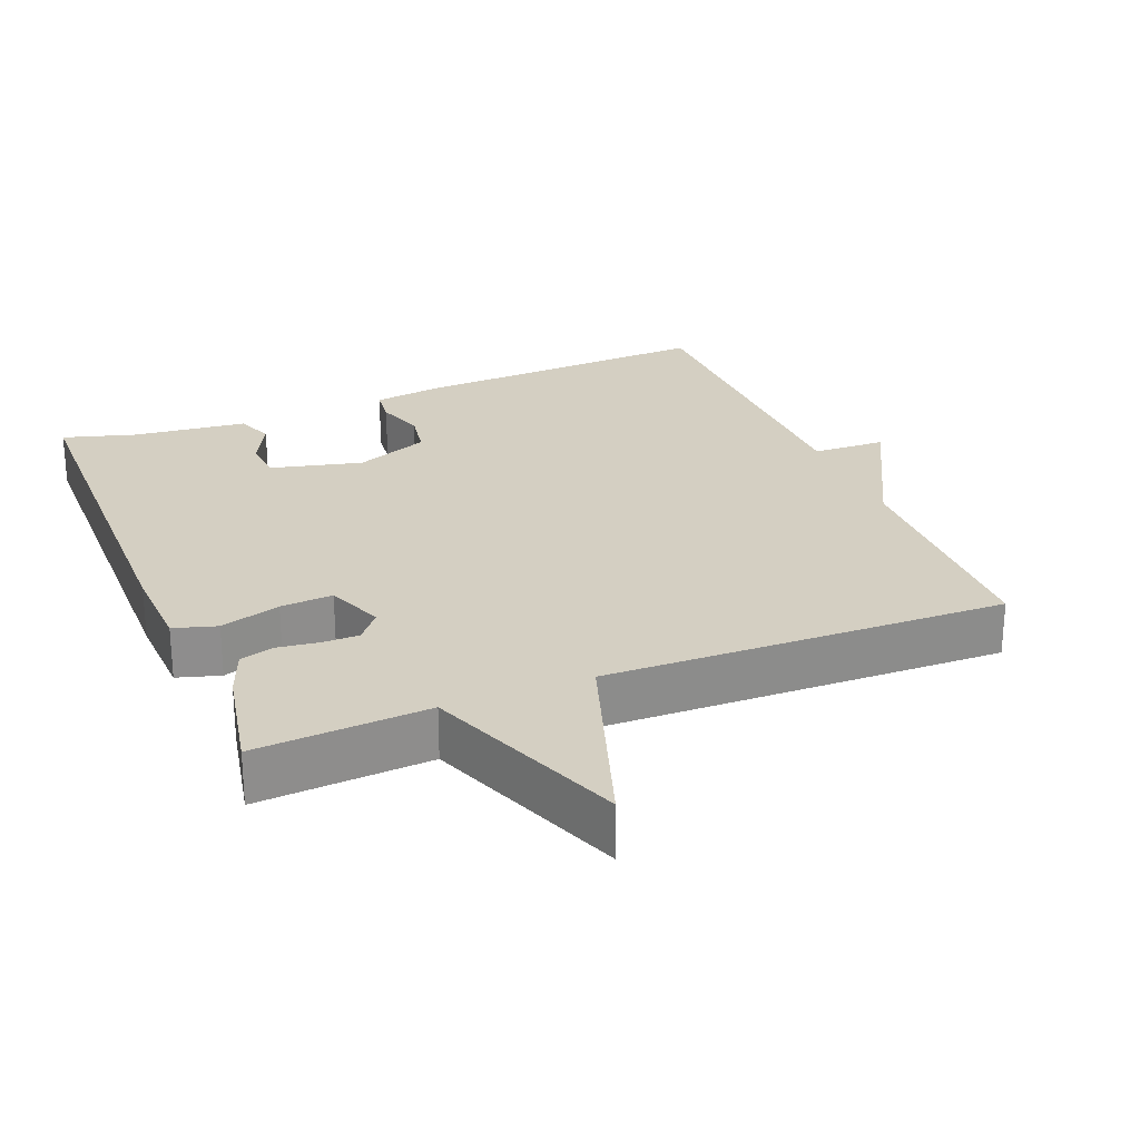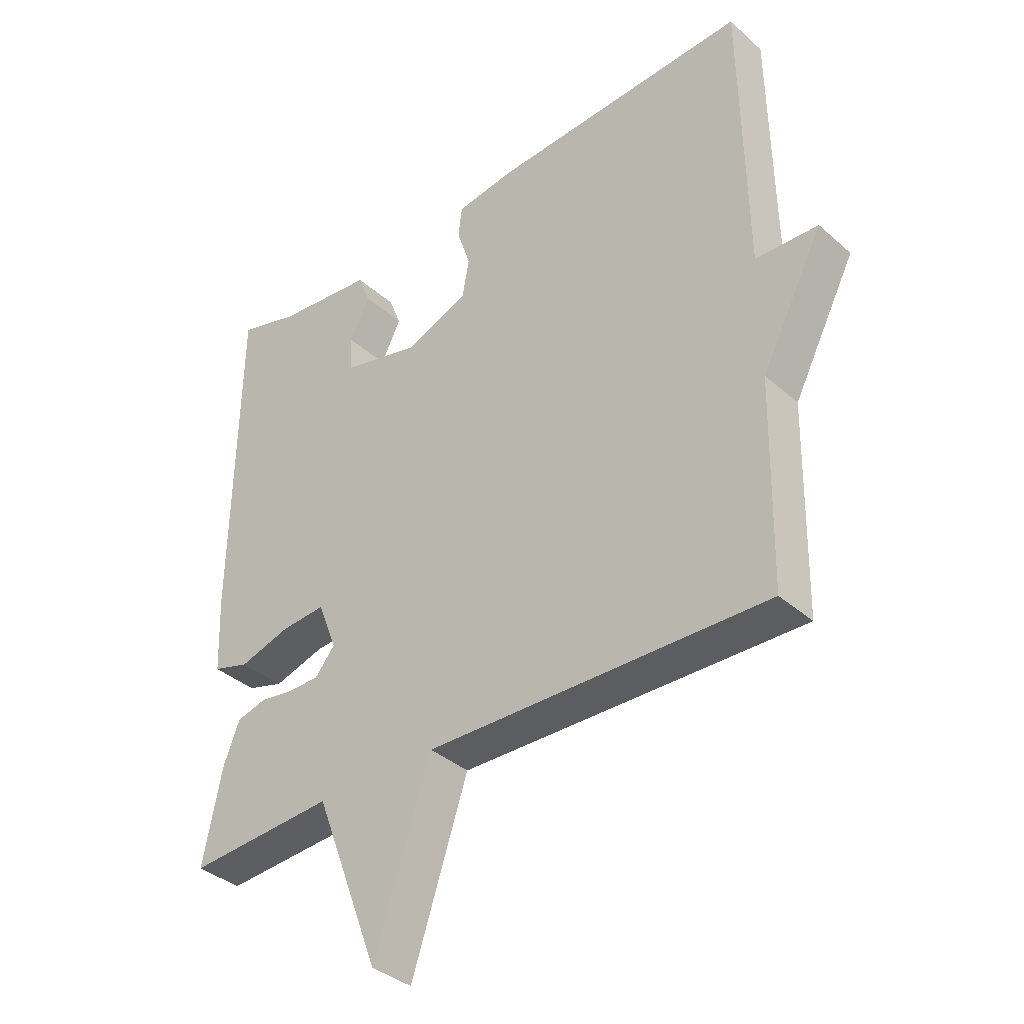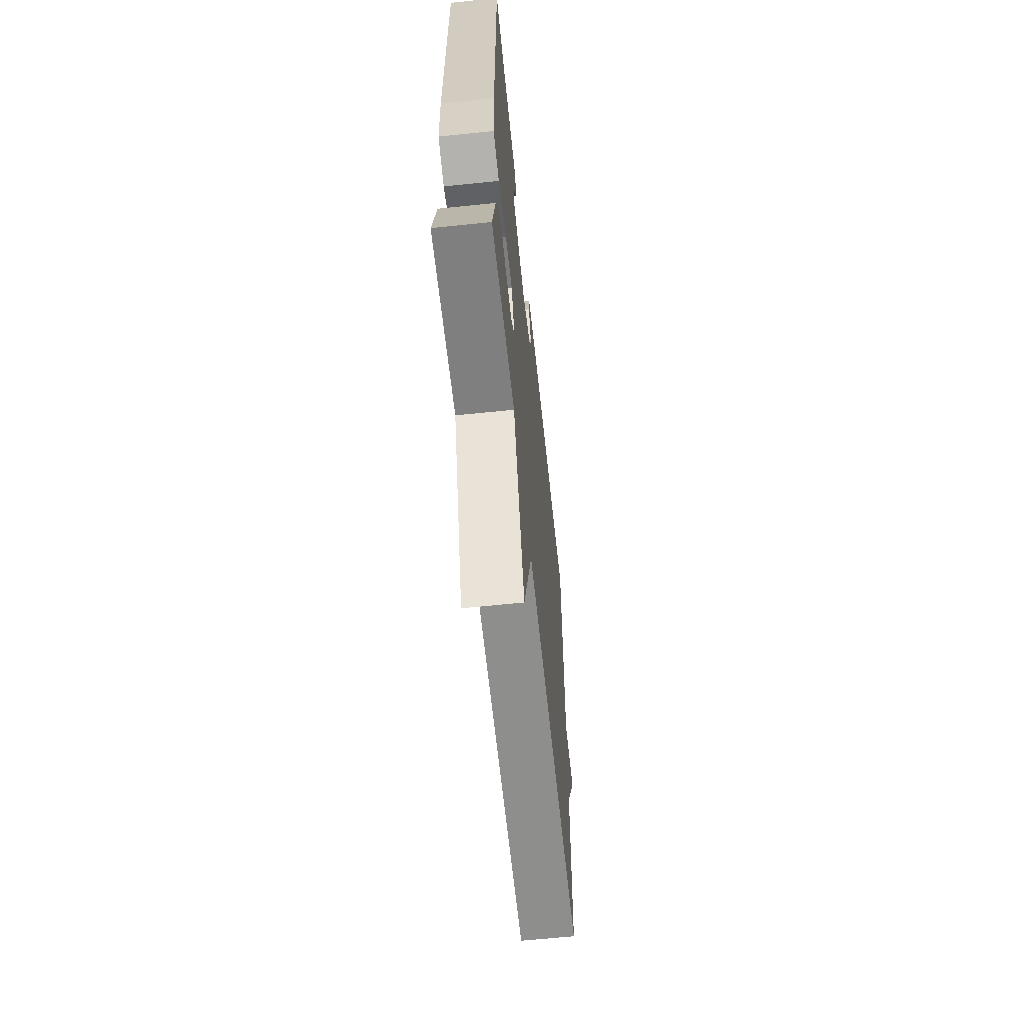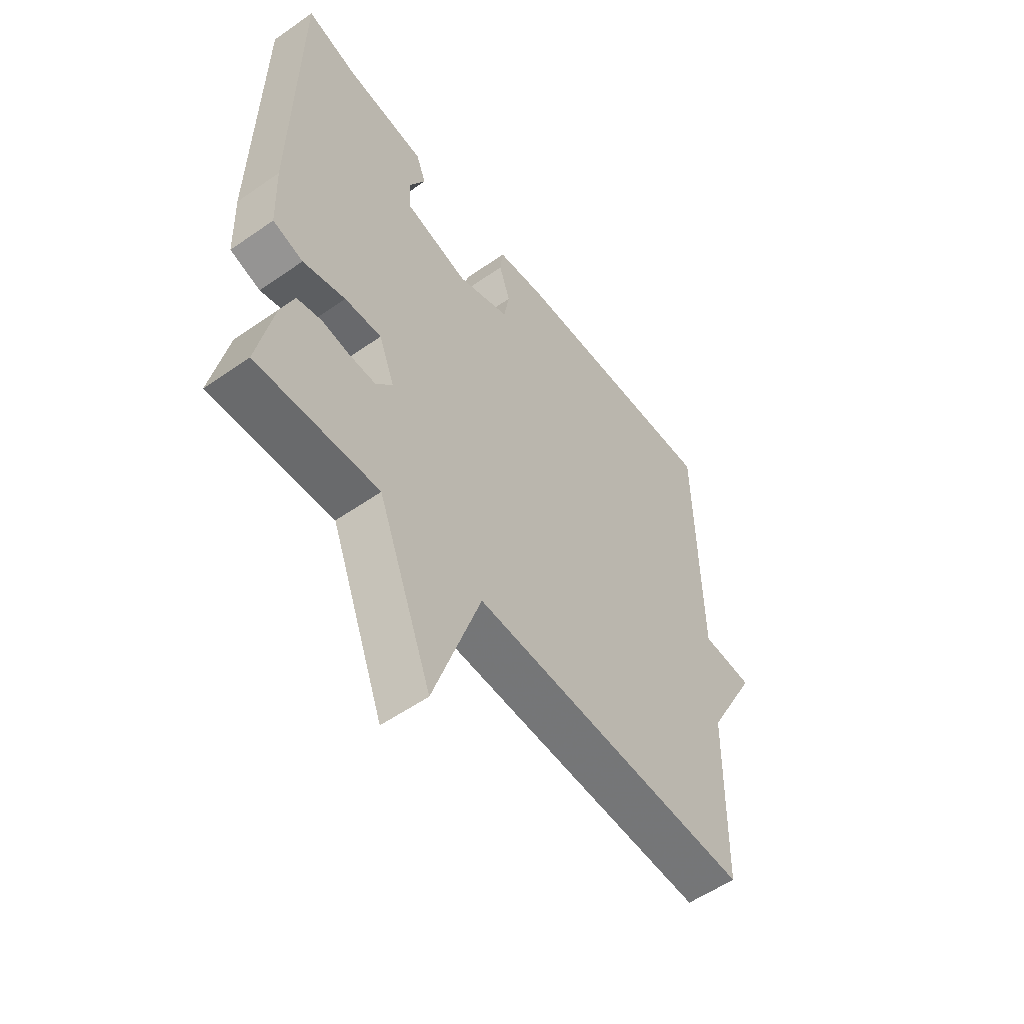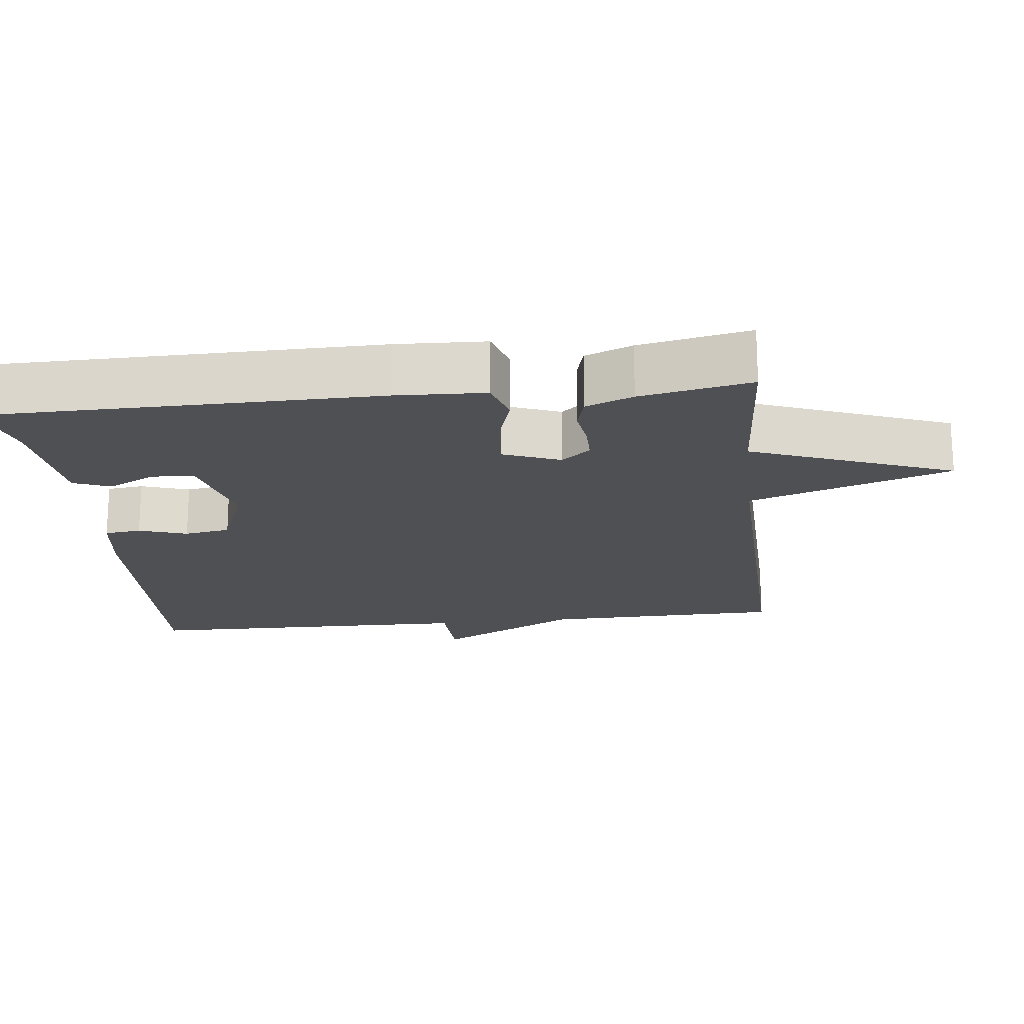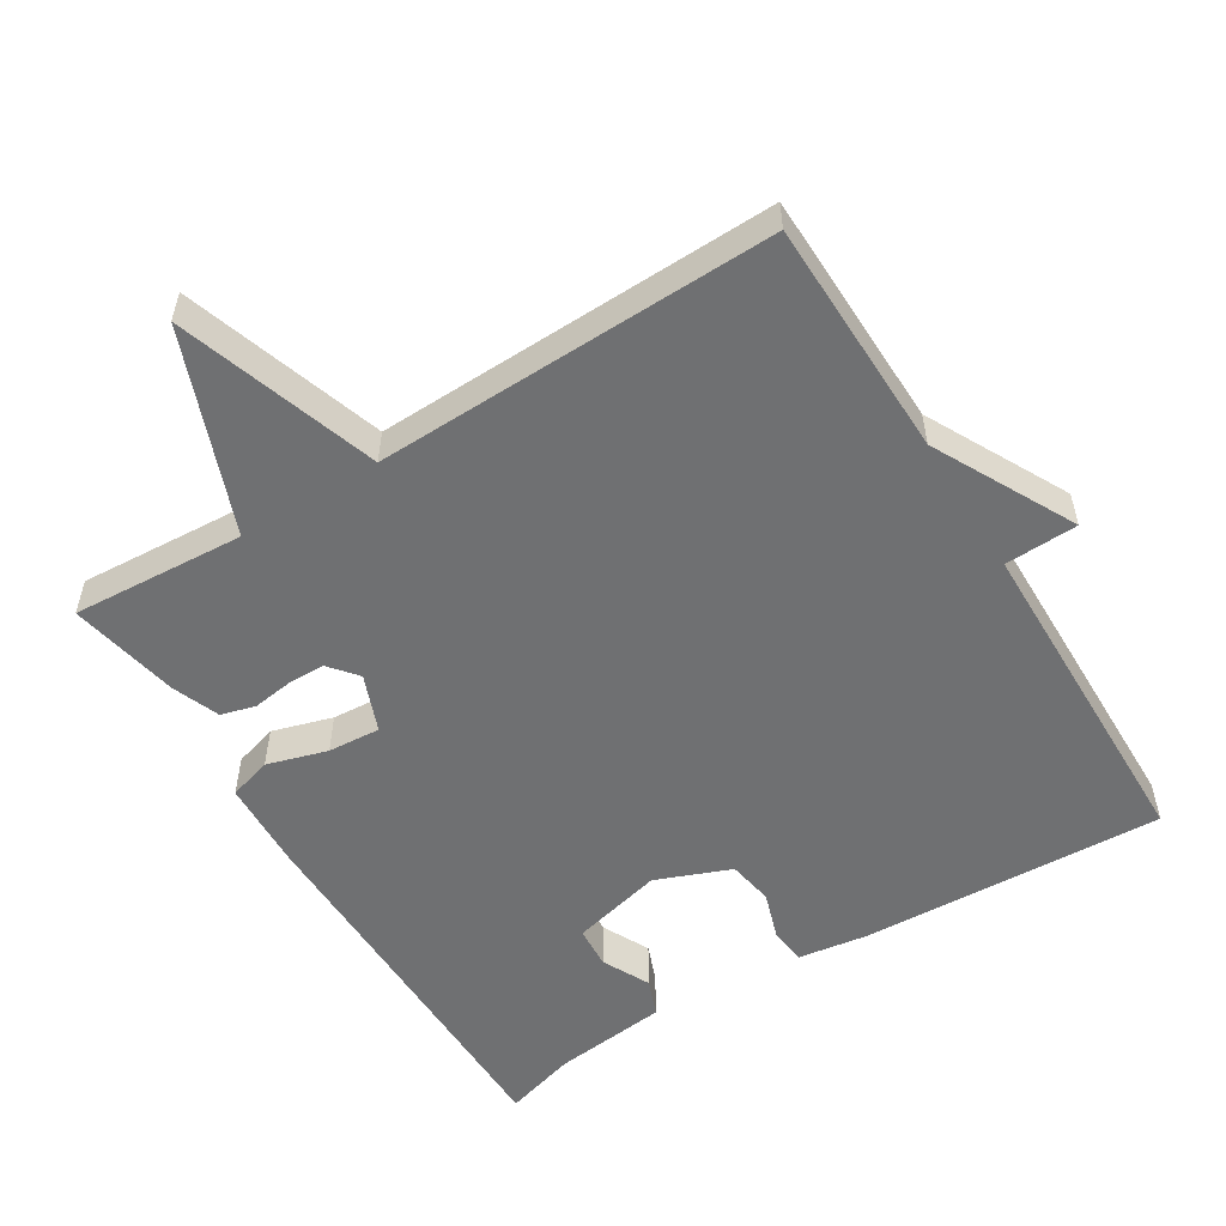
<metadata>
{"format":"obj","ext":"obj","renderer":"f3d","projection":"perspective","resolution":1024,"background":"white","views":[{"elev":25.7,"azim":157.9,"up":"+Y"},{"elev":-37.0,"azim":-138.4,"up":"+Z"},{"elev":-63.4,"azim":96.0,"up":"+Z"},{"elev":-55.6,"azim":126.3,"up":"+Z"},{"elev":-19.2,"azim":96.4,"up":"+Y"},{"elev":-54.8,"azim":-148.4,"up":"+Y"}]}
</metadata>
<code>
v 0.5 0.07 0.5
v 0.507 0.07 -0.042
v 0.502 0.07 -0.167
v 0.442 0.07 -0.185
v 0.358 0.07 -0.16
v 0.285 0.07 -0.155
v 0.254 0.07 -0.235
v 0.287 0.07 -0.275
v 0.339 0.07 -0.275
v 0.395 0.07 -0.267
v 0.443 0.07 -0.28
v 0.469 0.07 -0.346
v 0.5 0.07 -0.5
v 0.259 0.07 -0.485
v 0.152 0.07 -0.765
v 0.059 0.07 -0.485
v -0.5 0.07 -0.5
v -0.507 0.07 -0.166
v -0.609 0.07 0.03
v -0.507 0.07 0.034
v -0.5 0.07 0.5
v -0.075 0.07 0.48
v 0.021 0.07 0.466
v 0.027 0.07 0.415
v 0.005 0.07 0.348
v 0.016 0.07 0.284
v 0.12 0.07 0.243
v 0.248 0.07 0.275
v 0.252 0.07 0.334
v 0.219 0.07 0.4
v 0.239 0.07 0.452
v 0.399 0.07 0.47
v 0.5 0 0.5
v 0.507 0 -0.042
v 0.502 0 -0.167
v 0.442 0 -0.185
v 0.358 0 -0.16
v 0.285 0 -0.155
v 0.254 0 -0.235
v 0.287 0 -0.275
v 0.339 0 -0.275
v 0.395 0 -0.267
v 0.443 0 -0.28
v 0.469 0 -0.346
v 0.5 0 -0.5
v 0.259 0 -0.485
v 0.152 0 -0.765
v 0.059 0 -0.485
v -0.5 0 -0.5
v -0.507 0 -0.166
v -0.609 0 0.03
v -0.507 0 0.034
v -0.5 0 0.5
v -0.075 0 0.48
v 0.021 0 0.466
v 0.027 0 0.415
v 0.005 0 0.348
v 0.016 0 0.284
v 0.12 0 0.243
v 0.248 0 0.275
v 0.252 0 0.334
v 0.219 0 0.4
v 0.239 0 0.452
v 0.399 0 0.47
f 29 30 31 32
f 3 4 5
f 2 3 5
f 1 2 5
f 32 1 5
f 29 32 5
f 28 29 5
f 27 28 5 6
f 26 27 6 7
f 23 24 25
f 22 23 25
f 21 22 25
f 20 21 25
f 20 25 26
f 18 19 20
f 20 26 7
f 18 20 7
f 17 18 7
f 16 17 7
f 16 7 8
f 15 16 8
f 14 15 8
f 12 13 14
f 11 12 14
f 10 11 14
f 9 10 14
f 8 9 14
f 64 63 62 61
f 37 36 35
f 37 35 34
f 37 34 33
f 37 33 64
f 37 64 61
f 37 61 60
f 38 37 60 59
f 39 38 59 58
f 57 56 55
f 57 55 54
f 57 54 53
f 57 53 52
f 58 57 52
f 52 51 50
f 39 58 52
f 39 52 50
f 39 50 49
f 39 49 48
f 40 39 48
f 40 48 47
f 40 47 46
f 46 45 44
f 46 44 43
f 46 43 42
f 46 42 41
f 46 41 40
f 1 33 34 2
f 2 34 35 3
f 3 35 36 4
f 4 36 37 5
f 5 37 38 6
f 6 38 39 7
f 7 39 40 8
f 8 40 41 9
f 9 41 42 10
f 10 42 43 11
f 11 43 44 12
f 12 44 45 13
f 13 45 46 14
f 14 46 47 15
f 15 47 48 16
f 16 48 49 17
f 17 49 50 18
f 18 50 51 19
f 19 51 52 20
f 20 52 53 21
f 21 53 54 22
f 22 54 55 23
f 23 55 56 24
f 24 56 57 25
f 25 57 58 26
f 26 58 59 27
f 27 59 60 28
f 28 60 61 29
f 29 61 62 30
f 30 62 63 31
f 31 63 64 32
f 32 64 33 1

</code>
